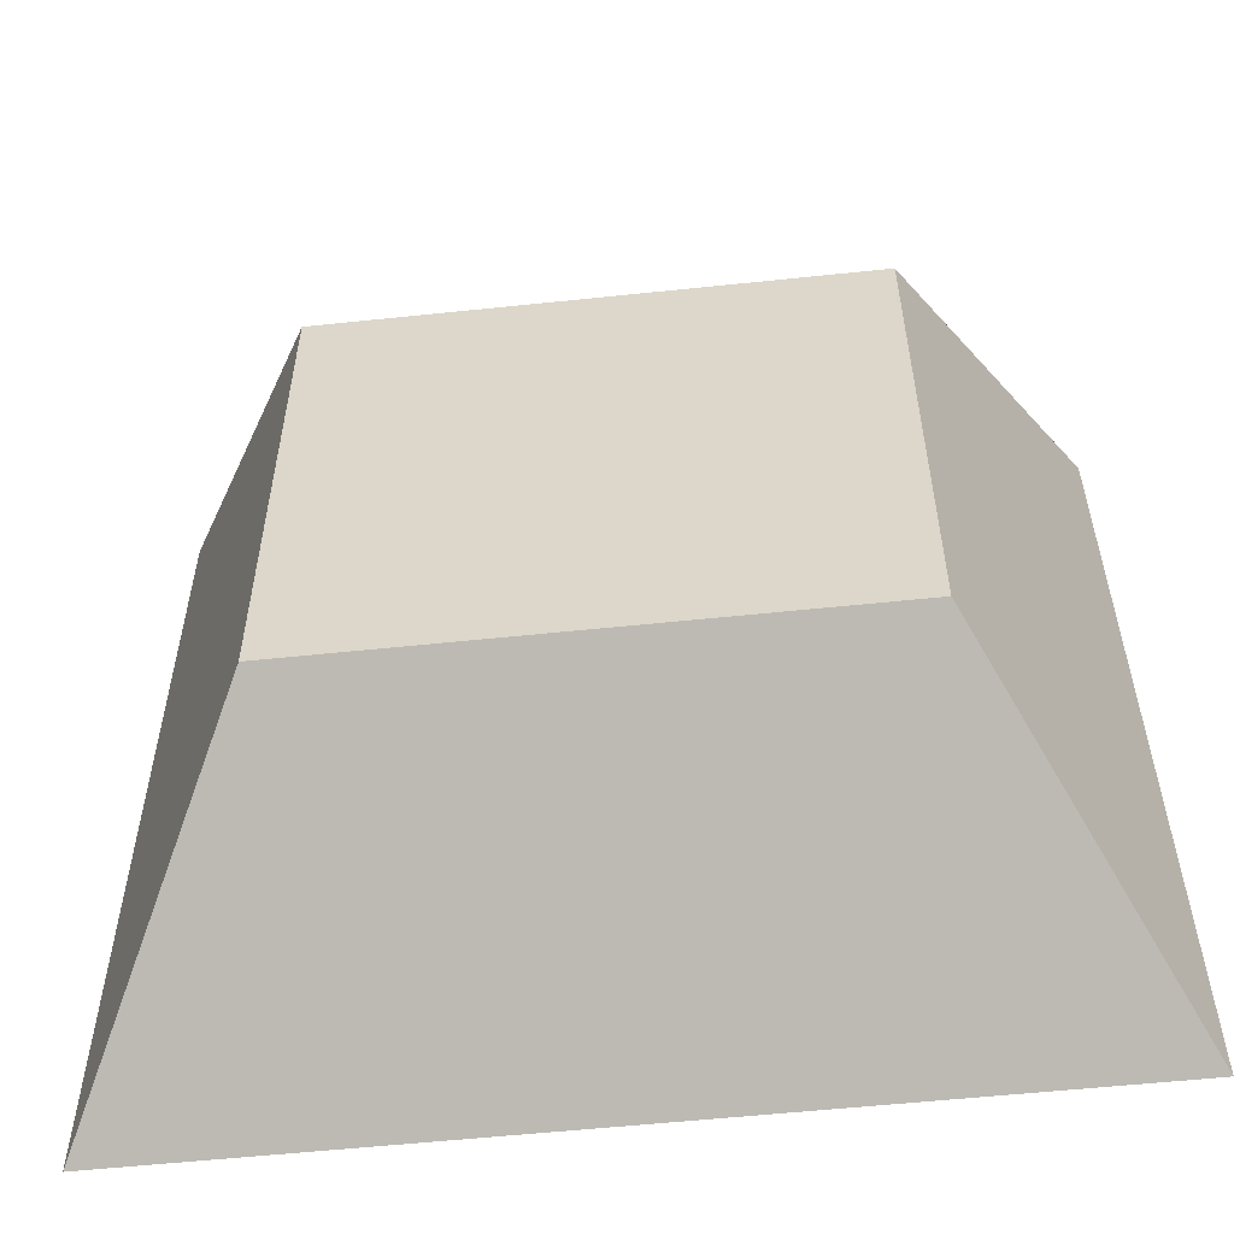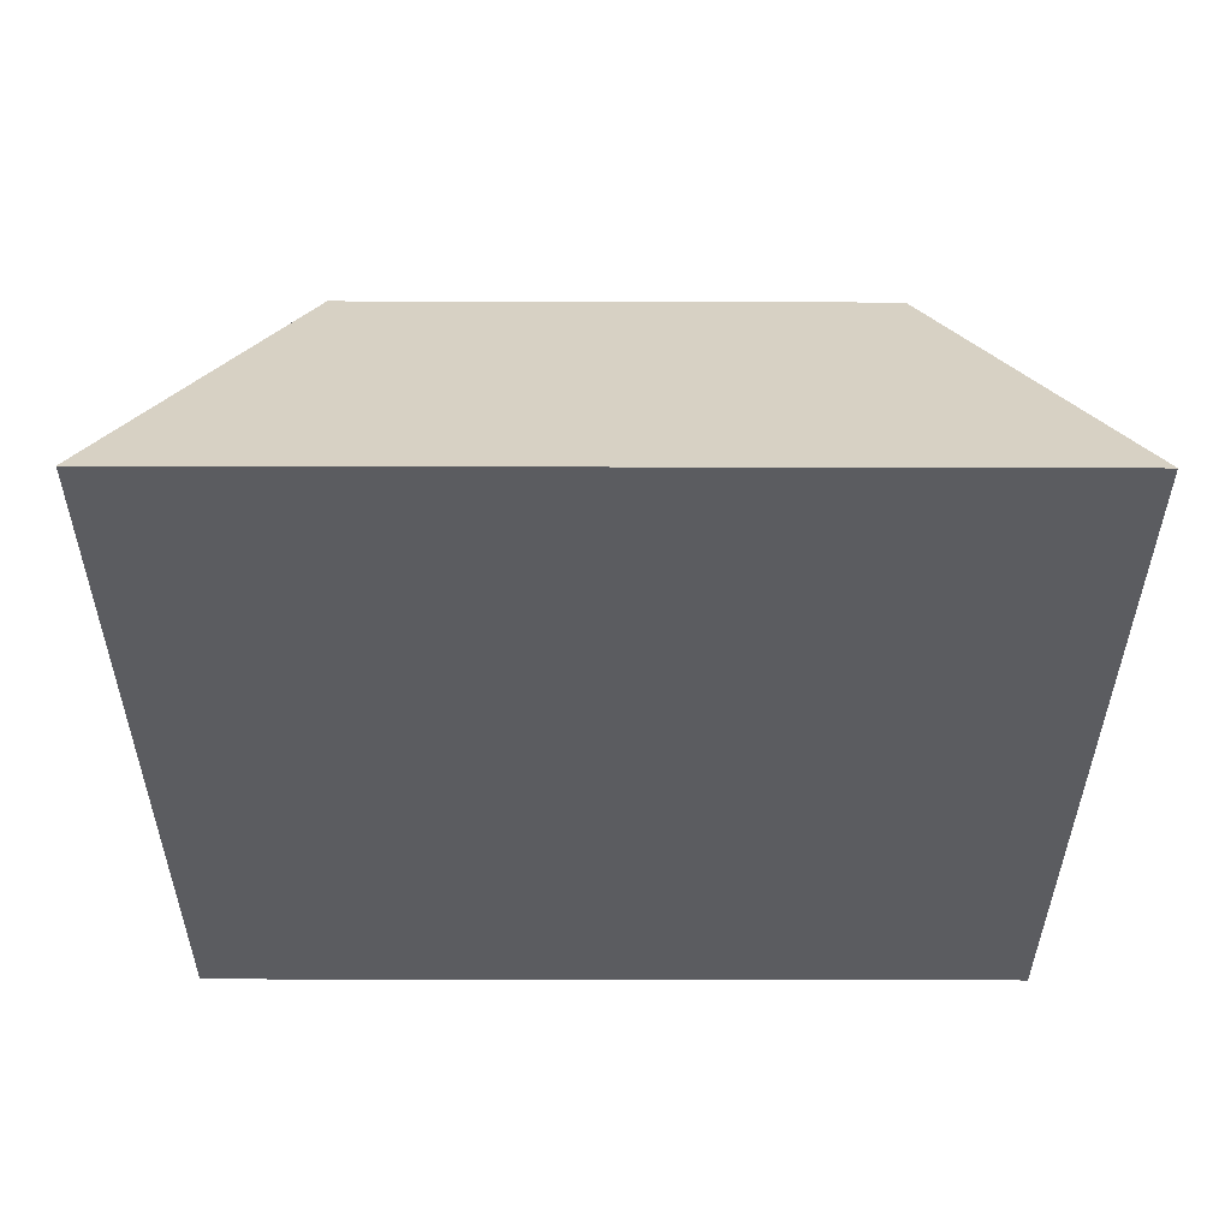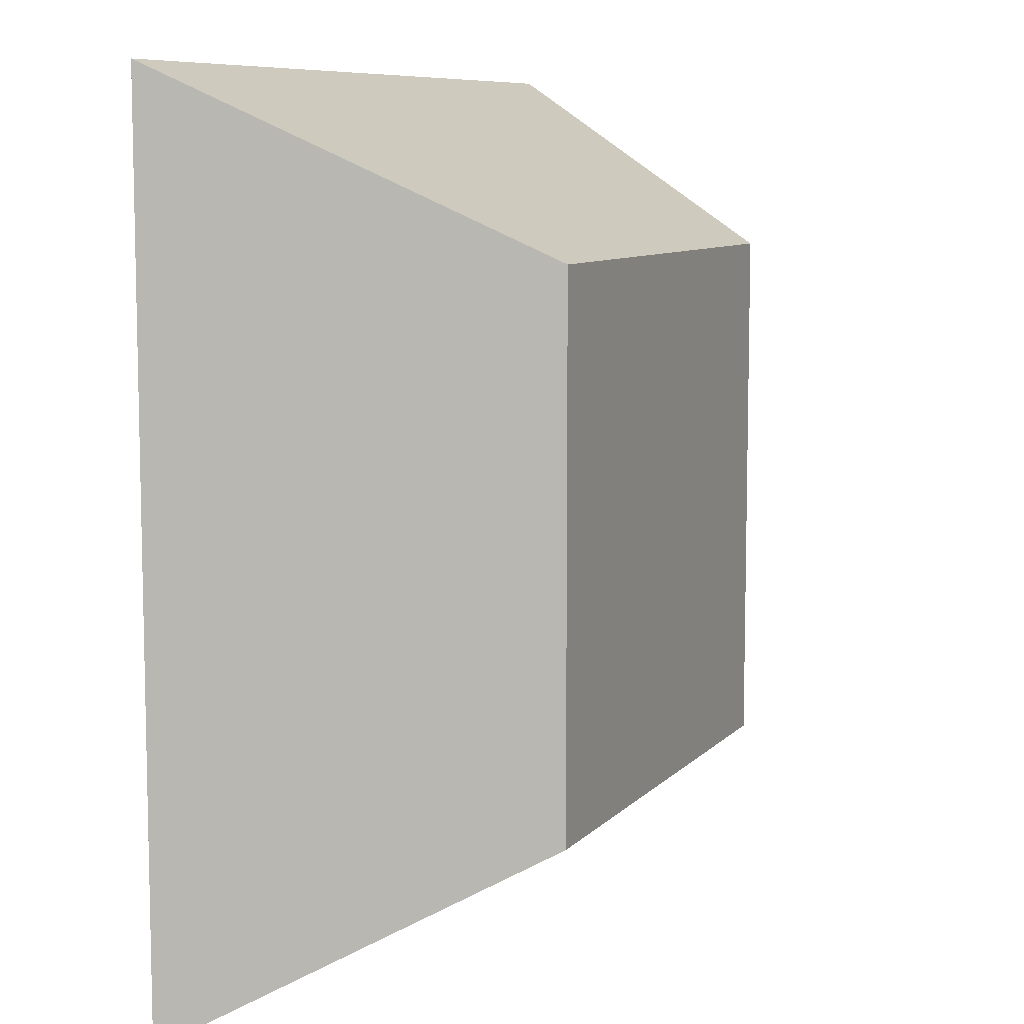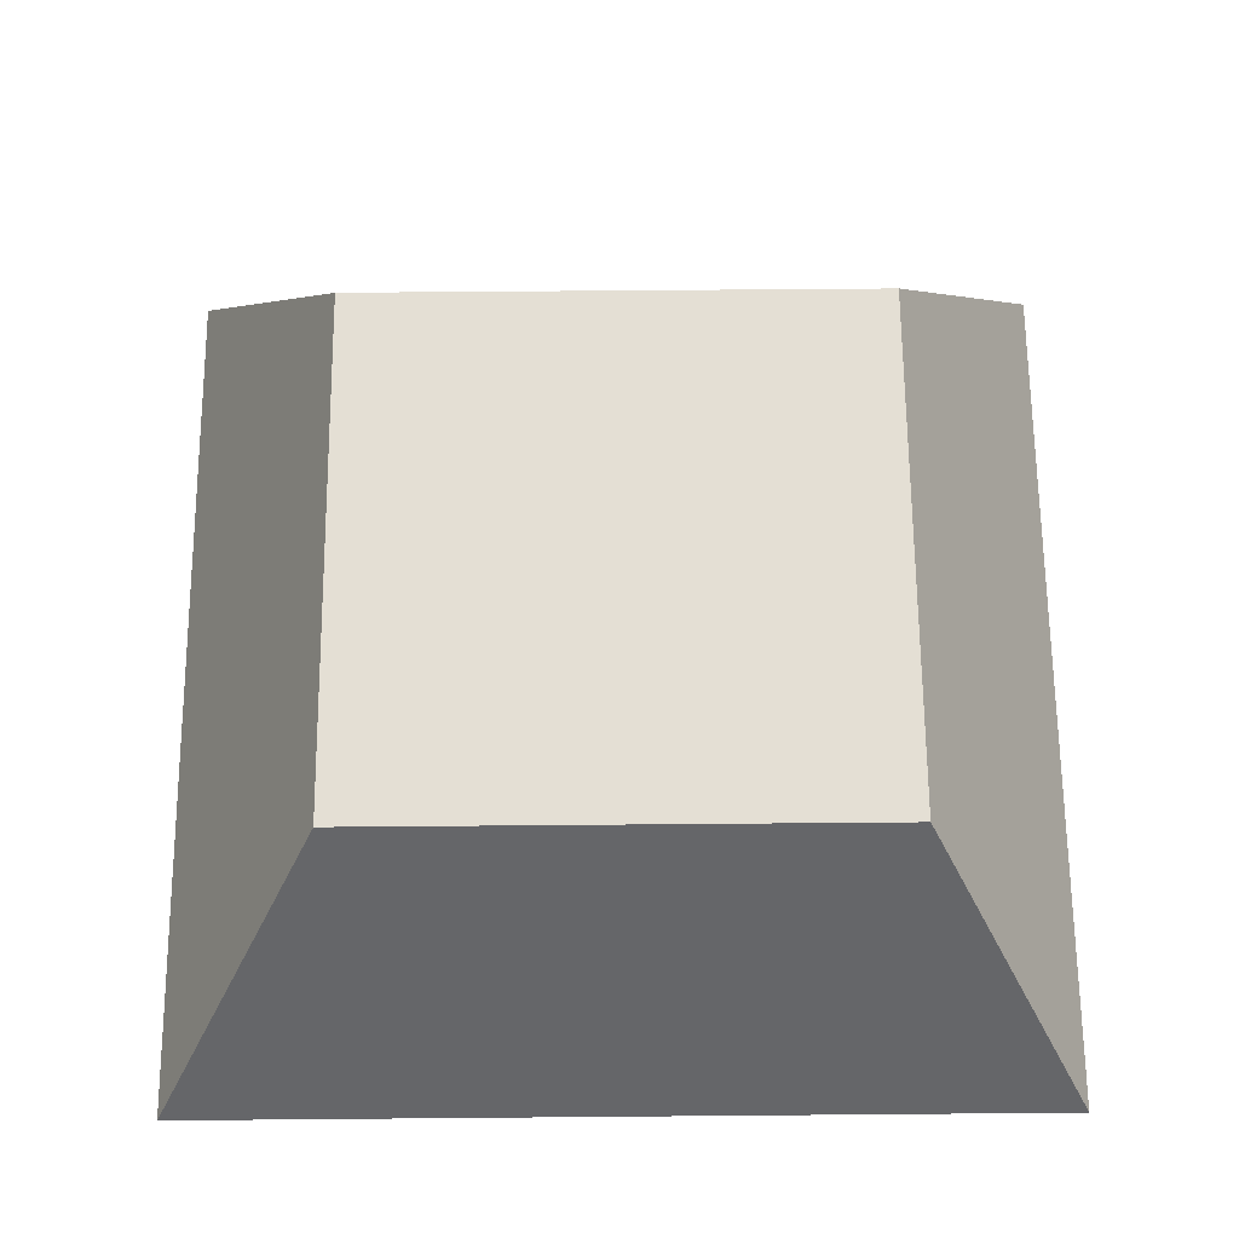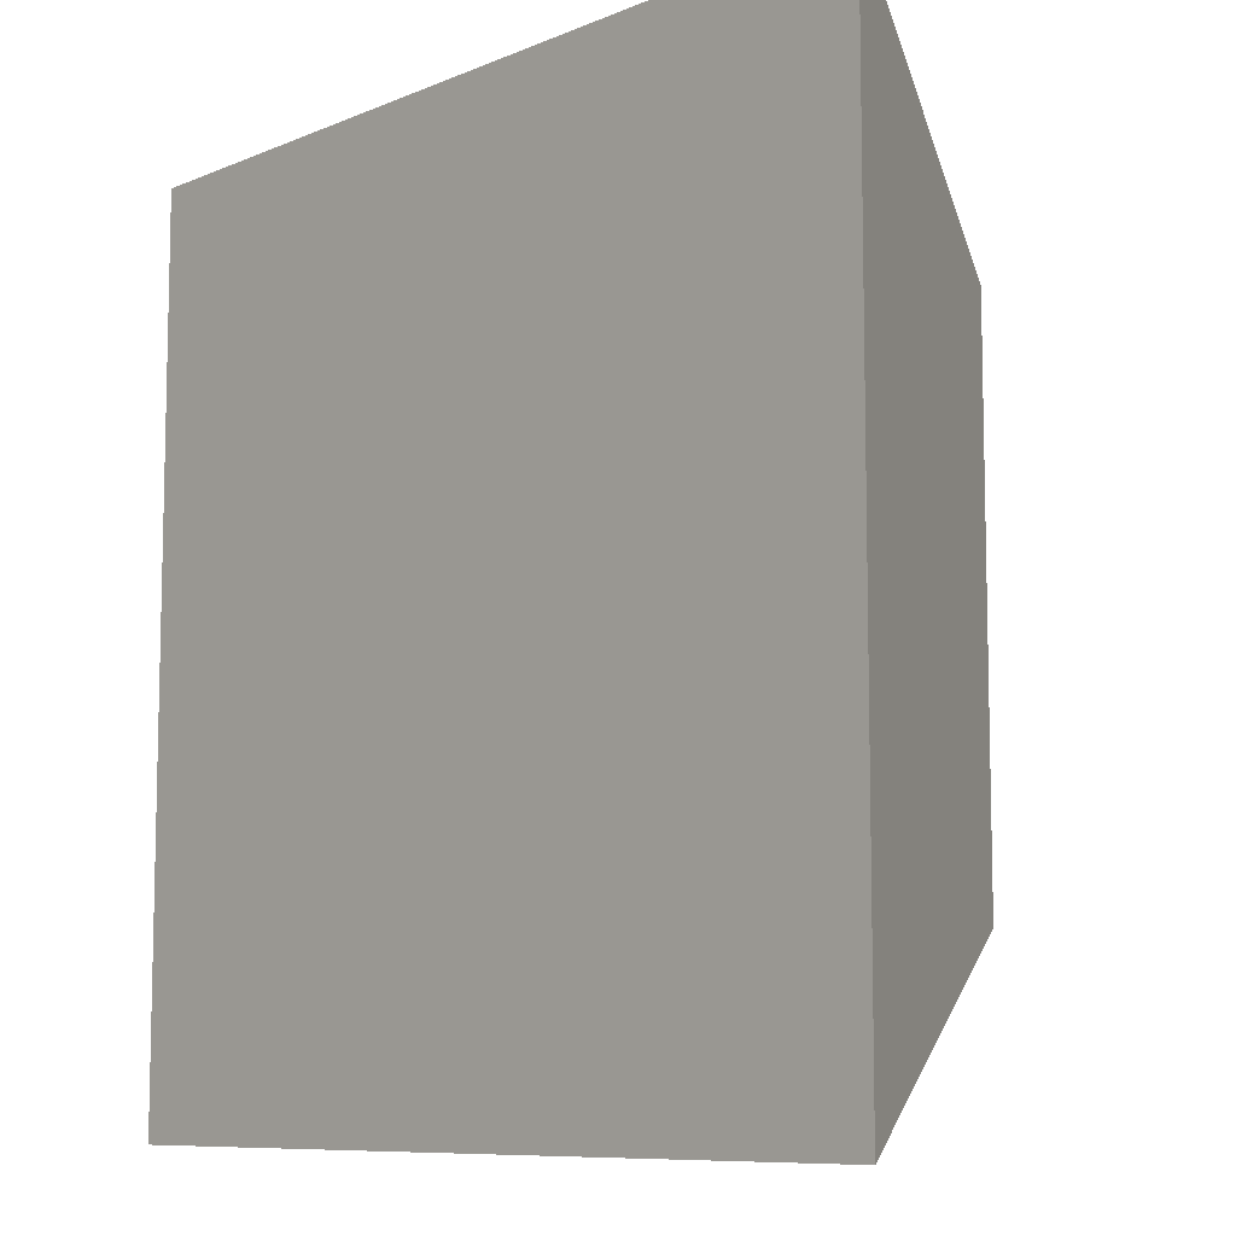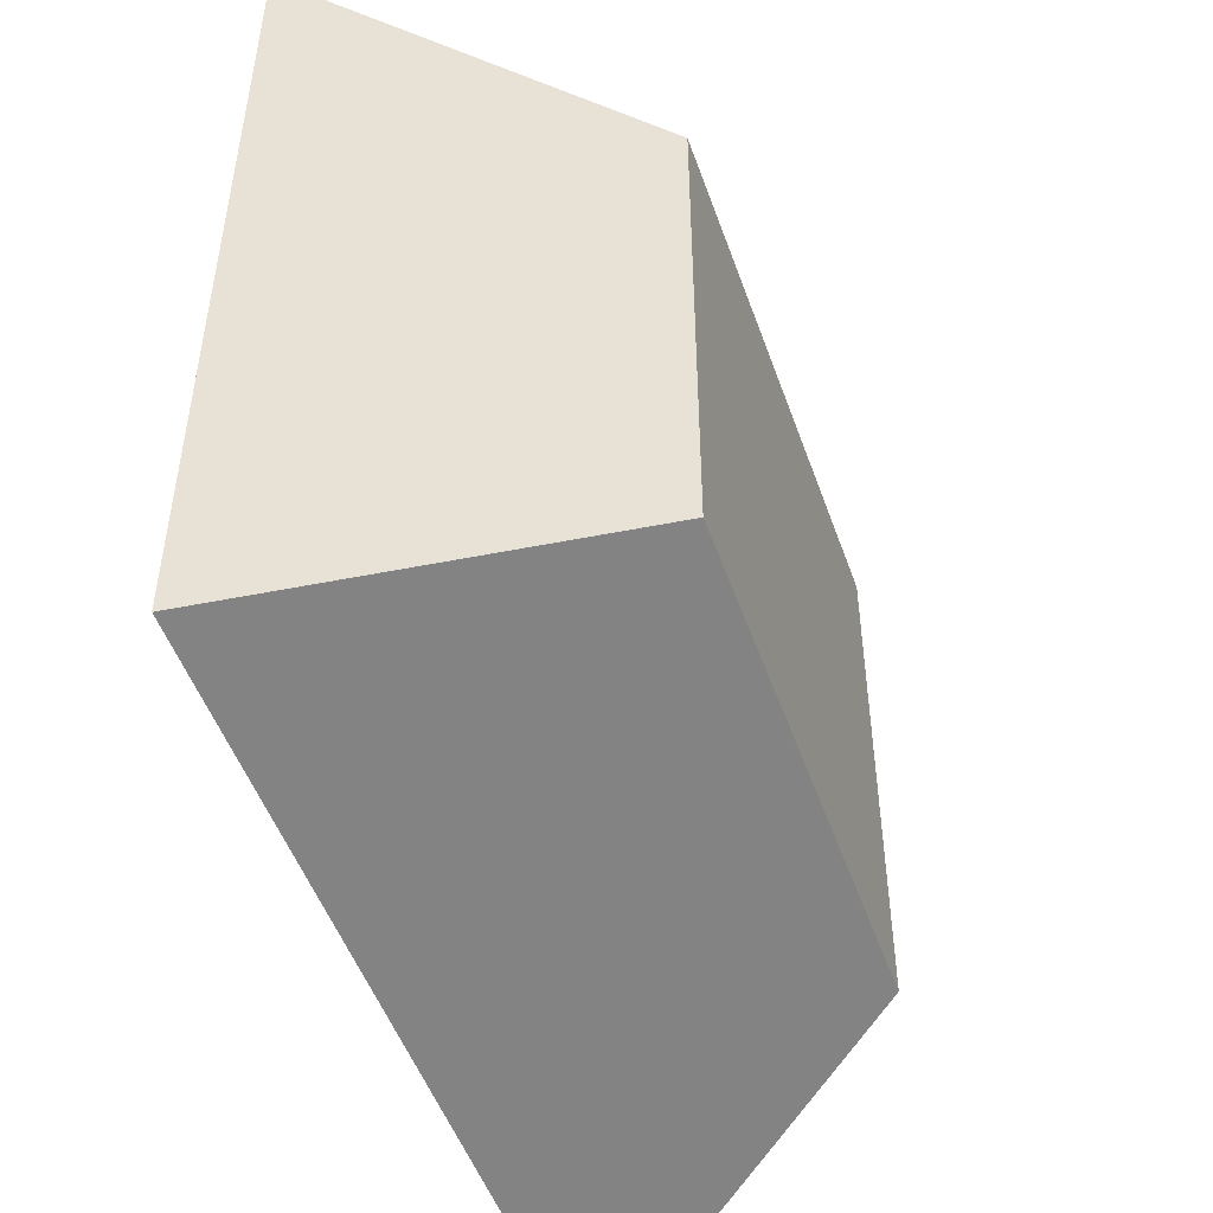
<metadata>
{"format":"obj","ext":"obj","renderer":"f3d","projection":"perspective","resolution":1024,"background":"white","views":[{"elev":-56.5,"azim":-173.7,"up":"+Z"},{"elev":-34.9,"azim":-90.2,"up":"+Y"},{"elev":8.4,"azim":113.0,"up":"+Z"},{"elev":66.3,"azim":89.5,"up":"+Y"},{"elev":-8.9,"azim":47.9,"up":"+Z"},{"elev":-50.2,"azim":109.1,"up":"+Z"}]}
</metadata>
<code>
g dungeon detritus
v -0.5 0 0.5
v -0.5 0 -0.5
v -0.3 0.375 -0.3
v -0.3 0.375 0.3
v -0.3 0.375 0.3
v -0.3 0.375 -0.3
v 0.3 0.375 -0.3
v 0.3 0.375 0.3
v 0.3 0.375 0.3
v 0.3 0.375 -0.3
v 0.5 0 -0.5
v 0.5 0 0.5
v 0.5 0 0.5
v 0.5 0 -0.5
v -0.5 0 -0.5
v -0.5 0 0.5
v -0.5 0 -0.5
v 0.5 0 -0.5
v 0.3 0.375 -0.3
v -0.3 0.375 -0.3
v 0.5 0 0.5
v -0.5 0 0.5
v -0.3 0.375 0.3
v 0.3 0.375 0.3
g dungeon detritus_0
f 3 2 1
f 4 3 1
f 7 6 5
f 8 7 5
f 11 10 9
f 12 11 9
f 15 14 13
f 16 15 13
f 19 18 17
f 20 19 17
f 23 22 21
f 24 23 21

</code>
